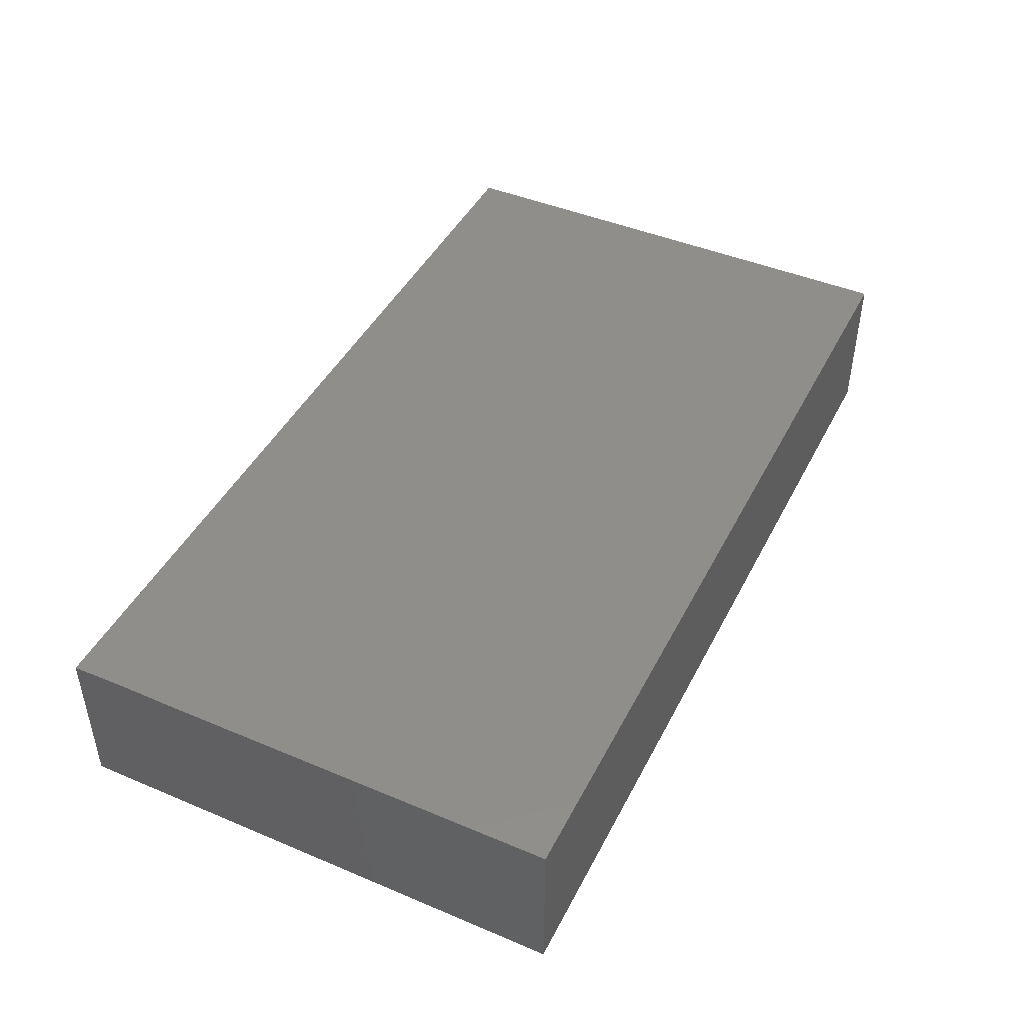
<metadata>
{"format":"stl","ext":"stl","renderer":"f3d","projection":"perspective","resolution":1024,"background":"white","views":[{"elev":44.8,"azim":-64.0,"up":"+Z"}]}
</metadata>
<code>
# stl→obj: 412 verts, 820 faces
v -0.07777 -0.03144 -0.015
v -0.07407 -0.0408 -0.015
v -0.08623 -0.03195 -0.015
v 0.07699 -0.005836 -0.015
v 0.07699 -0.02043 -0.015
v 0.06944 -0.0138 -0.015
v -9.525e-05 0.03652 0.015
v -0.006874 0.04171 0.015
v -0.008702 0.02668 0.015
v 0.08623 -0.03397 -0.015
v 0.08623 -0.02919 -0.008332
v 0.08623 -0.03942 -0.007042
v -0.04745 0.04838 0.007876
v -0.05703 0.04838 0.003909
v -0.05499 0.04838 0.015
v -0.06874 0.04838 -0.008332
v -0.0672 0.04838 0.006964
v -0.06186 0.04838 -0.002854
v -0.03299 0.0146 -0.015
v -0.01924 0.02336 -0.015
v -0.01924 0.00876 -0.015
v 0.02749 0 0.015
v 0.02062 -0.007298 0.015
v 0.03437 -0.007298 0.015
v -0.04892 0.002977 -0.015
v -0.04036 0.003862 -0.015
v -0.04714 -0.007222 -0.015
v 0.06841 0.01134 0.015
v 0.0546 0.01593 0.015
v 0.04812 0.007298 0.015
v 0.08623 -0.04838 0.003086
v 0.08623 -0.04838 0.015
v 0.07816 -0.04838 0.003086
v -0.07657 -0.02495 0.015
v -0.08623 -0.01761 0.015
v -0.08623 -0.03049 0.015
v 0.03437 0.007298 0.015
v 0.04124 0.0146 0.015
v 0.06761 0.0309 0.015
v 0.06116 0.02201 0.015
v 0.06981 0.01995 0.015
v 0.06938 0.01543 -0.015
v 0.06324 0.02336 -0.015
v 0.07715 0.02345 -0.015
v 0.08623 0.03879 0.003332
v 0.08623 0.04838 -0.003086
v 0.08623 0.04838 0.006012
v -0.07878 0.0163 -0.015
v -0.08623 0.02521 -0.015
v -0.06879 0.01916 -0.015
v 0.06305 0.008123 -0.015
v 0.05593 0.01548 -0.015
v -0.08623 -0.03317 0.00379
v 0.06899 0.04213 -0.015
v 0.06324 0.04838 -0.015
v 0.07474 0.04838 -0.015
v 0.00893 0.03916 -0.015
v -0.001568 0.04838 -0.015
v 0.01218 0.04838 -0.015
v 0.03575 0.02336 -0.015
v 0.02858 0.01551 -0.015
v 0.022 0.02336 -0.015
v 0.007956 0.04838 -0.0002314
v 0.00927 0.04838 0.015
v 0.01878 0.04838 0.015
v 0.03491 0.007688 -0.015
v -0.08623 -0.04838 0.003515
v -0.08623 -0.04838 -0.015
v -0.07133 -0.04838 -0.015
v 0.08623 0.03587 -0.015
v 0.08623 0.02436 -0.015
v -0.02348 0.04838 -0.003807
v -0.03258 0.04838 -0.005043
v -0.0287 0.04838 0.004465
v -0.06619 -0.04838 0
v -0.05932 -0.04838 -0.015
v 0.07748 0.03879 0.015
v 0.07781 0.02789 0.015
v 0.03061 -0.04838 -0.004776
v 0.03691 -0.04838 -0.015
v 0.03732 -0.04838 0.002546
v 0.0469 -0.04838 -0.015
v 0.05066 -0.04838 0.003086
v 0.0235 -0.04838 0.002611
v 0.06324 0.03587 -0.015
v -0.03691 0.04838 -0.015
v -0.0416 0.04838 -0.0002924
v 0.07748 0.04838 0.005955
v 0.07748 -0.04838 0.015
v 0.07825 -0.03778 0.015
v 0.06874 -0.04838 0.015
v 0.022 0.00876 -0.015
v 0.01477 0.01564 -0.015
v -0.006778 -0.03992 0.015
v 0 -0.02919 0.015
v -0.01375 -0.02919 0.015
v -0.07286 -0.01606 0.015
v -0.06149 -0.01512 0.015
v -0.06753 -0.008514 0.015
v 0.02749 -0.02919 0.015
v 0.01249 -0.02866 0.015
v 0.02062 -0.03879 0.015
v 0.04799 -0.0381 0.015
v 0.05654 -0.0288 0.015
v 0.04124 -0.02919 0.015
v 0.05172 0.04838 0.015
v 0.04674 0.03503 0.015
v 0.05499 0.02919 0.015
v 0.03168 0.04838 0.015
v 0.03102 0.04838 0.00672
v 0.02279 0.04838 0.002623
v -0.05478 0.001069 0.015
v -0.0559 -0.009242 0.015
v 0.06899 0.02961 -0.015
v -0.05462 -0.02972 0.015
v -0.04124 -0.02189 0.015
v -0.05154 -0.02195 0.015
v -0.04692 -0.008066 0.015
v -0.0643 -0.0235 0.015
v 0.07748 -0.03888 -0.015
v 0.06575 -0.04838 -0.015
v 0.07228 -0.03205 -0.015
v 0.06117 -0.03405 -0.015
v -0.06736 -0.03211 -0.015
v -0.08623 -0.04098 -0.002482
v -0.08623 -0.03944 0.015
v -0.08623 0.0368 -0.015
v -0.08623 0.02807 -0.002466
v -0.06049 0.01898 -0.015
v -0.05994 0.007907 -0.015
v -0.08623 0.01842 -0.0002202
v -0.08623 0.01041 0.007643
v -0.08623 0.01864 0.015
v -0.08623 0.02701 0.015
v -0.07748 -0.04838 0.015
v -0.08623 -0.004116 0.004151
v -0.08623 -0.01857 0.00379
v -0.08623 -0.01128 0.009393
v 0.08623 -0.02043 -0.015
v 0.03243 -0.02981 -0.015
v 0.03601 -0.01983 -0.015
v 0.04502 -0.03174 -0.015
v 0.05293 0.02961 -0.015
v 0.04262 0.03065 -0.015
v 0.04953 0.03929 -0.015
v 0.05441 0.04838 -0.015
v 0.02852 0.03024 -0.015
v 0.022 0.03795 -0.015
v 0.03594 0.03822 -0.015
v 0.07699 0.00876 -0.015
v 0.00825 0.00876 -0.015
v 0.00106 0.01568 -0.015
v 0.00825 0.02336 -0.015
v 0.08623 -0.03637 0.007522
v 0 0.04838 0.015
v -0.005229 -0.03447 -0.015
v 0.00825 -0.02919 -0.015
v 0.008835 -0.03879 -0.015
v 0.08623 -0.01506 0.015
v 0.07561 -0.007298 0.015
v 0.07748 -0.02189 0.015
v 0.06945 0.000566 -0.015
v -0.08623 0.04838 -0.015
v -0.08623 0.04031 -0.005846
v -0.08623 0.04838 0.015
v -0.08623 0.03981 0.00379
v -0.08612 0.03703 0.015
v 0.08623 0.04838 0.015
v 0.08623 0.03839 0.015
v 0.02852 0.001044 -0.015
v 0.08623 -0.04838 -0.015
v 0.08623 -0.02919 0.015
v 0.08623 -0.03879 0.015
v -0.07748 0.04838 0.015
v -0.07748 0.04838 0.003314
v 0.06291 -0.006649 -0.015
v 0.07599 -0.04838 -0.015
v 0.06893 -0.02245 0.015
v -0.009622 -0.01022 -0.015
v -0.0005321 -0.001158 -0.015
v 0.00825 -0.005836 -0.015
v 0.02062 0.007298 0.015
v 0.02749 0.0146 0.015
v 0.0145 0.0136 0.015
v -0.04812 -0.03649 0.015
v -0.02788 -0.02887 0.015
v -0.02749 -0.0146 0.015
v 0.006874 -0.02189 0.015
v 0.01375 -0.01481 0.015
v 0 -0.0146 0.015
v 0.04124 -0.0146 0.015
v 0.03437 -0.02189 0.015
v 0.04812 -0.02189 0.015
v -0.009622 0 -0.015
v -0.005415 0.009256 -0.015
v -0.022 -0.00876 0.015
v -0.02062 -0.02189 0.015
v 0.06815 0.04102 0.015
v -0.08623 0.001705 -0.004358
v -0.08623 -0.01128 -0.005725
v 0.05624 -0.02622 -0.015
v 0.05125 -0.03682 -0.015
v 0.03967 0.04838 -0.015
v 0.03671 0.04838 -0.002305
v 0.04557 0.04838 -0.003086
v 0.02593 0.04838 -0.015
v -0.08623 -0.02587 -0.002271
v 0 0.04838 -0.003086
v -0.06212 0.04829 -0.015
v -0.07135 0.04838 -0.015
v 0.04798 -0.007523 0.015
v 0.05499 0 0.015
v 0.04125 0.000159 0.015
v 0.06186 -0.04838 0.015
v 0.06088 -0.03972 0.015
v 0.08623 0.01857 0.015
v 0.08623 0.007386 0.002471
v 0.08623 0.01945 -0.002924
v 0.06186 -0.007298 0.015
v 0.00694 -0.007127 0.015
v 0.08623 0.01023 -0.004638
v 0.08623 0.00876 -0.015
v 0.006759 -0.04009 0.015
v 0.01375 -0.04838 0.015
v -0.07114 0.03321 -0.015
v 0.07474 0.03587 -0.015
v 0.08623 0.04838 -0.015
v 0.07748 0.04838 0.015
v 0.08623 -0.04838 -0.005955
v 0.009693 -0.04838 0.002855
v -0.003609 -0.04838 0.002265
v -0.000688 -0.04838 0.015
v 0.02749 -0.04838 0.015
v -0.006874 -0.02189 0.015
v -0.01375 -0.04838 0.015
v -0.018 -0.04838 0.002545
v 0.04124 -0.04838 0.015
v -0.02855 -0.03923 0.015
v -0.01945 -0.03933 0.015
v 0.03439 -0.03811 0.015
v 0.05516 -0.01451 0.015
v 0.06986 -0.04838 -0.001434
v -0.02749 -0.04838 0.015
v -0.01375 -0.0146 0.015
v -0.04658 -0.04838 0.007493
v -0.05293 -0.04838 -0.0001604
v -0.04455 -0.04838 -0.003734
v -0.05561 -0.04838 0.015
v -0.04124 -0.04838 0.015
v -0.06368 -0.0365 0.015
v -0.06858 -0.04838 0.015
v -0.07732 -0.03824 0.015
v -0.006834 -0.007282 0.015
v 0 0 0.015
v 0.01969 0.02056 0.015
v 0.08623 -0.007298 0.002271
v 0.08623 -0.0005637 0.007067
v 0.08623 0.0006289 -0.004386
v 0.02834 0.04838 -0.003928
v 0.06874 0.04838 0.015
v -0.08623 0.04838 -0.001704
v 0.08623 0.02879 0.003332
v -0.0698 0.001839 0.015
v -0.07748 -0.006369 0.015
v -0.01532 0.04838 -0.015
v -0.00529 0.03735 -0.015
v -0.01992 0.03691 -0.015
v -0.06034 -0.04838 0.007488
v -0.04608 0.01235 -0.015
v 0.01679 -0.04838 -0.004666
v -0.0218 -0.01075 -0.015
v -0.01974 -0.001978 -0.015
v 0.06874 0 0.015
v 0.07748 0.009287 0.015
v -0.06184 0.02725 -0.015
v -0.07028 0.02694 0.015
v -0.06874 0.0146 0.015
v -0.0611 0.02484 0.015
v -0.07748 0.0208 0.015
v -0.07748 0.03102 0.015
v -0.0676 0.03568 0.015
v -0.07377 0.007732 -0.015
v -0.08623 0.01062 -0.015
v -0.04016 0.01211 0.015
v -0.02749 0 0.015
v -0.02778 0.01533 0.015
v 0.06324 -0.02043 -0.015
v -0.02062 0.007298 0.015
v -0.00825 0.005836 0.015
v -0.01342 0.01319 0.015
v -0.04233 0.001532 0.015
v -0.03392 -0.007823 0.015
v 0.0131 0.03453 0.015
v -0.0006639 0.02831 0.015
v -0.01517 -0.0006311 0.015
v -0.02749 0.02481 0.015
v -0.04812 0.02773 0.015
v -0.04052 0.03538 0.015
v -0.04841 0.04069 0.015
v -0.07699 0.005836 0.015
v -0.05579 0.03519 0.015
v 0.007793 -0.0165 -0.015
v 0.03575 -0.005836 -0.015
v 0.02104 -0.00702 -0.015
v -0.06102 -0.02115 -0.015
v -0.05388 -0.01342 -0.015
v -0.04767 -0.02146 -0.015
v 0.02345 -0.02053 -0.015
v 0.02859 -0.01345 -0.015
v -0.08623 0.009904 0.015
v 0.01067 0.02429 0.015
v -0.001717 0.01942 0.015
v -0.06944 -0.02998 0.015
v 0.02494 0.04206 0.015
v 0.02829 0.02576 0.015
v 0.03712 0.03503 0.015
v 0.005497 0.005836 0.015
v 0.02062 -0.02189 0.015
v 0.02749 -0.0146 0.015
v -0.04674 0.02336 -0.015
v -0.006231 0.02273 -0.015
v -0.08623 -0.003252 0.015
v 0.05637 -0.01313 -0.015
v -0.07748 0.04838 -0.005018
v -0.02649 0.0306 -0.015
v 0.04226 0.01564 -0.015
v 0.04892 0.008102 -0.015
v 0.04856 0.02131 -0.015
v -0.04124 0.04838 0.015
v -0.02782 0.04838 0.015
v -0.03697 0.04838 0.007592
v -0.01869 -0.03492 -0.015
v -0.01944 -0.02166 -0.015
v -0.01267 -0.02801 -0.015
v 0.0414 0.04838 0.015
v -0.03239 -0.03481 -0.015
v -0.03299 -0.02043 -0.015
v -0.02647 -0.02815 -0.015
v -0.07241 -0.0196 -0.015
v -0.08623 -0.01857 -0.015
v 0.04627 0.04838 0.007798
v 0.04792 -0.02044 -0.015
v -0.06874 0.04838 0.015
v -0.01874 0.04838 0.005496
v -0.01397 0.04838 -0.006385
v 0.06061 0.04838 0.015
v 0.08623 0.02919 -0.008332
v 0.08623 0.02839 0.015
v -0.01375 0.04838 0.015
v 0.08623 -0.0146 -0.00379
v -0.03289 -0.04838 0.007299
v 0.04165 0.02814 0.015
v 0.03633 -0.03879 -0.015
v 0.08623 0.003978 0.015
v -0.03495 0.04171 0.015
v -0.01443 0.0342 0.015
v -0.02232 0.04252 0.015
v -0.05354 -0.04193 -0.015
v -0.05842 -0.03203 -0.015
v -0.04674 -0.03503 -0.015
v 0.02317 -0.04838 -0.015
v -0.08623 -0.04838 0.015
v -0.03182 -0.04838 -0.015
v -0.02495 -0.04838 -0.005955
v -0.03412 -0.04838 -0.003007
v -0.04475 -0.04838 -0.015
v -0.05111 -0.04838 -0.009193
v 0.02226 -0.03422 -0.015
v 0.001377 -0.02481 -0.015
v 0.08623 -0.005836 -0.015
v -0.08037 0.002914 -0.015
v -0.07469 -0.005141 -0.015
v -0.08623 -0.003294 -0.015
v 0.06859 0.04838 0.006664
v 0.05629 -0.04838 -0.015
v -0.06049 0.03795 -0.015
v -0.04674 0.03795 -0.015
v 0.01512 -0.02481 -0.015
v -0.02749 0.03503 0.015
v -0.03316 -0.006707 -0.015
v 0.009419 -0.04838 -0.015
v 0.05244 0.04838 0.002623
v 0.05819 -0.04838 -0.003825
v 0.01375 0 0.015
v 0.06845 0.04838 -0.003571
v 0.05932 0.04838 -0.003086
v -0.03411 0.03766 -0.015
v -0.05391 0.01732 0.015
v -0.05066 0.04838 -0.015
v -0.08023 -0.0122 -0.015
v -0.006058 -0.02021 -0.015
v -0.04011 -0.02792 -0.015
v 0.04203 -0.01338 -0.015
v 0.04949 -0.005836 -0.015
v 0.04211 0.0009139 -0.015
v -0.01808 -0.04838 -0.015
v -0.004328 -0.04838 -0.015
v -0.04222 0.02101 0.015
v -0.03844 -0.04152 -0.015
v 0.01488 0.00115 -0.015
v 0.05587 0.0007902 -0.015
v -0.06771 0.001044 -0.015
v -0.06049 -0.005836 -0.015
v -0.04022 -0.01355 -0.015
v -0.0344 0.02387 -0.015
v -0.01272 0.03024 -0.015
v 0.001023 0.03024 -0.015
v 0.0147 0.03035 -0.015
v 0.04812 0.02189 0.015
v -0.06186 0.04171 0.015
v -0.01086 -0.04144 -0.015
v -0.02553 -0.04171 -0.015
f 1 2 3
f 4 5 6
f 7 8 9
f 10 11 12
f 13 14 15
f 16 17 18
f 19 20 21
f 22 23 24
f 25 26 27
f 28 29 30
f 31 32 33
f 34 35 36
f 37 30 38
f 39 40 41
f 42 43 44
f 45 46 47
f 48 49 50
f 43 51 52
f 53 36 35
f 54 55 56
f 57 58 59
f 60 61 62
f 63 64 65
f 66 61 60
f 67 68 69
f 70 71 44
f 72 73 74
f 75 69 76
f 40 28 41
f 77 39 78
f 79 80 81
f 81 82 83
f 84 79 81
f 85 55 54
f 86 18 87
f 88 46 56
f 89 90 91
f 62 92 93
f 94 95 96
f 97 98 99
f 100 101 102
f 103 104 105
f 106 107 108
f 109 110 111
f 47 46 88
f 112 99 113
f 85 114 43
f 115 116 117
f 117 118 113
f 97 34 119
f 120 121 122
f 123 122 121
f 2 1 124
f 125 67 126
f 68 67 125
f 127 49 128
f 50 129 130
f 131 132 133
f 134 128 131
f 67 69 135
f 136 137 138
f 117 113 98
f 122 5 139
f 140 141 142
f 143 144 145
f 146 55 85
f 147 148 149
f 42 44 150
f 151 152 153
f 12 11 154
f 7 64 155
f 156 157 158
f 159 160 161
f 162 150 4
f 162 51 150
f 87 18 13
f 163 127 164
f 165 166 167
f 47 168 169
f 170 92 66
f 12 171 10
f 154 172 173
f 174 175 165
f 4 6 176
f 139 10 120
f 120 177 121
f 178 90 161
f 178 161 160
f 179 180 181
f 182 183 184
f 115 185 116
f 186 187 116
f 188 101 189
f 190 188 189
f 191 192 193
f 194 195 180
f 196 187 197
f 198 108 39
f 63 155 64
f 199 200 136
f 142 201 202
f 203 204 205
f 206 204 203
f 194 180 179
f 126 53 125
f 137 207 53
f 59 58 208
f 209 210 16
f 211 212 213
f 214 215 103
f 216 217 218
f 212 30 213
f 211 219 212
f 189 220 190
f 221 222 71
f 102 223 224
f 210 225 127
f 163 210 127
f 174 165 167
f 70 226 227
f 168 228 77
f 171 120 10
f 229 177 171
f 230 224 231
f 231 224 232
f 224 230 84
f 233 84 81
f 234 188 190
f 235 236 231
f 237 81 83
f 238 239 186
f 239 94 96
f 223 95 94
f 102 101 223
f 240 100 102
f 219 211 241
f 103 105 240
f 104 103 215
f 242 33 89
f 24 213 22
f 24 211 213
f 234 95 188
f 104 193 105
f 178 241 193
f 102 233 240
f 241 191 193
f 240 237 103
f 239 243 235
f 235 94 239
f 238 243 239
f 234 244 197
f 96 234 197
f 197 187 186
f 245 246 247
f 234 96 95
f 94 232 223
f 185 248 249
f 126 36 53
f 250 251 248
f 36 126 252
f 253 220 254
f 255 184 183
f 70 46 45
f 159 256 257
f 256 258 257
f 63 111 259
f 259 110 204
f 33 32 89
f 260 228 88
f 135 75 251
f 163 261 210
f 218 262 216
f 227 56 46
f 214 242 91
f 83 214 237
f 243 236 235
f 177 242 121
f 56 227 226
f 263 264 99
f 265 266 267
f 268 248 251
f 269 26 25
f 230 270 84
f 179 271 272
f 28 273 274
f 50 275 129
f 276 277 278
f 227 46 70
f 31 173 32
f 279 276 280
f 280 276 281
f 282 283 48
f 53 35 137
f 284 285 286
f 287 5 122
f 209 16 18
f 288 289 290
f 291 118 292
f 285 288 286
f 293 7 294
f 285 295 288
f 285 291 292
f 296 284 286
f 296 286 290
f 118 112 113
f 297 298 299
f 280 134 279
f 300 263 277
f 276 278 281
f 279 277 276
f 301 278 297
f 176 162 4
f 244 253 295
f 280 167 134
f 281 174 280
f 37 183 182
f 22 213 37
f 179 181 302
f 170 303 304
f 6 5 287
f 305 306 307
f 308 309 141
f 132 310 133
f 133 300 279
f 253 254 289
f 311 312 184
f 313 119 34
f 314 315 316
f 116 292 118
f 285 196 295
f 312 317 184
f 238 116 185
f 318 189 101
f 319 318 192
f 129 320 269
f 321 152 195
f 151 153 93
f 138 322 136
f 287 201 323
f 51 43 42
f 51 42 150
f 61 92 62
f 66 92 61
f 60 62 147
f 300 133 310
f 287 122 123
f 164 166 261
f 210 261 324
f 149 206 203
f 31 33 229
f 20 19 325
f 60 326 66
f 52 327 328
f 329 330 331
f 332 333 334
f 110 109 335
f 336 337 338
f 339 1 340
f 341 335 106
f 142 342 201
f 174 343 17
f 331 13 329
f 74 330 344
f 76 246 75
f 73 72 86
f 345 58 265
f 206 149 148
f 228 260 198
f 346 198 260
f 11 10 139
f 71 222 44
f 70 347 71
f 78 216 348
f 345 344 349
f 172 350 159
f 249 245 351
f 243 351 236
f 335 316 107
f 352 107 316
f 229 12 31
f 353 140 142
f 39 41 78
f 32 173 90
f 354 217 216
f 8 7 155
f 72 74 344
f 329 355 330
f 131 133 134
f 163 164 261
f 9 312 294
f 293 294 311
f 261 166 165
f 294 312 311
f 175 261 165
f 356 349 357
f 159 350 256
f 217 221 218
f 257 258 217
f 3 53 207
f 340 3 200
f 358 359 360
f 257 354 159
f 84 270 361
f 126 67 362
f 75 268 251
f 207 137 200
f 124 305 359
f 67 135 362
f 363 364 365
f 366 363 247
f 247 367 366
f 217 258 221
f 158 157 368
f 320 129 275
f 202 353 142
f 369 157 156
f 35 138 137
f 124 339 305
f 340 1 3
f 258 350 370
f 371 372 373
f 271 179 333
f 14 17 15
f 373 283 371
f 231 232 235
f 233 224 84
f 237 233 81
f 120 171 177
f 32 90 89
f 354 160 159
f 171 12 229
f 168 47 88
f 374 346 260
f 73 87 331
f 303 309 304
f 123 201 287
f 135 69 75
f 342 142 141
f 121 375 123
f 21 321 195
f 376 377 275
f 41 274 216
f 216 78 41
f 378 368 157
f 353 82 80
f 117 116 118
f 368 308 140
f 298 379 355
f 7 9 294
f 109 314 316
f 380 26 272
f 379 356 357
f 127 50 49
f 300 277 279
f 54 56 226
f 230 381 270
f 84 361 79
f 81 80 82
f 74 73 331
f 345 72 344
f 341 382 205
f 366 76 358
f 59 259 206
f 82 375 383
f 383 375 121
f 288 290 286
f 196 244 295
f 367 76 366
f 384 220 23
f 317 384 184
f 108 107 352
f 248 115 250
f 49 48 283
f 262 348 216
f 315 311 255
f 146 145 203
f 214 91 215
f 56 55 385
f 146 386 55
f 377 86 387
f 112 284 388
f 371 283 282
f 228 168 88
f 88 56 385
f 210 209 376
f 86 377 389
f 222 150 44
f 209 18 389
f 58 345 208
f 388 278 277
f 112 388 277
f 118 291 112
f 290 289 312
f 184 255 311
f 241 211 191
f 2 68 3
f 280 174 167
f 300 264 263
f 339 340 390
f 324 17 16
f 63 259 208
f 350 139 370
f 199 132 283
f 283 132 131
f 268 75 246
f 154 11 350
f 68 125 3
f 18 14 13
f 31 154 173
f 57 59 148
f 59 206 148
f 267 86 265
f 76 359 358
f 194 272 21
f 308 368 378
f 19 269 320
f 389 18 86
f 226 70 44
f 264 35 97
f 3 125 53
f 49 131 128
f 373 199 283
f 205 204 341
f 82 383 83
f 382 346 386
f 383 121 242
f 339 390 372
f 390 373 372
f 275 225 376
f 334 333 391
f 307 359 305
f 392 307 337
f 272 26 19
f 272 19 21
f 393 303 394
f 327 395 66
f 338 337 333
f 60 328 326
f 225 50 127
f 41 28 274
f 316 315 352
f 119 98 97
f 242 229 33
f 175 17 324
f 199 136 322
f 11 139 350
f 396 397 364
f 128 166 164
f 166 134 167
f 134 166 128
f 347 262 218
f 218 71 347
f 297 278 388
f 86 87 73
f 146 203 386
f 179 272 194
f 331 87 13
f 111 110 259
f 385 374 88
f 385 346 374
f 365 236 351
f 364 236 365
f 45 47 169
f 347 70 45
f 347 45 262
f 133 279 134
f 269 25 130
f 130 129 269
f 308 378 302
f 391 302 369
f 391 179 302
f 296 398 284
f 368 140 353
f 380 272 271
f 123 202 201
f 210 376 225
f 275 50 225
f 29 28 40
f 366 399 363
f 330 349 344
f 330 357 349
f 69 68 2
f 218 221 71
f 14 18 17
f 386 346 385
f 77 228 198
f 348 77 78
f 172 90 173
f 161 90 172
f 348 45 169
f 348 262 45
f 91 242 89
f 265 72 345
f 385 55 386
f 200 3 207
f 65 109 63
f 109 111 63
f 365 247 363
f 238 249 243
f 182 184 384
f 198 106 108
f 151 400 181
f 151 181 180
f 304 92 170
f 304 400 92
f 66 303 170
f 395 303 66
f 327 401 394
f 401 51 176
f 176 51 162
f 295 289 288
f 190 220 253
f 220 189 23
f 24 23 319
f 37 182 22
f 24 191 211
f 37 213 30
f 212 28 30
f 219 178 273
f 160 273 178
f 77 198 39
f 354 257 217
f 402 372 282
f 282 372 371
f 25 403 130
f 403 402 130
f 309 308 304
f 304 308 302
f 141 303 393
f 394 323 342
f 287 323 176
f 6 287 176
f 305 403 306
f 339 403 305
f 404 307 27
f 306 27 307
f 337 404 380
f 380 271 337
f 137 136 200
f 34 36 252
f 252 313 34
f 250 119 313
f 138 35 322
f 264 322 35
f 340 373 390
f 373 340 200
f 216 274 354
f 185 115 248
f 308 141 140
f 320 275 377
f 325 405 387
f 387 405 377
f 20 325 267
f 406 20 267
f 321 406 266
f 266 407 321
f 302 378 157
f 302 157 369
f 407 57 153
f 57 408 153
f 408 148 62
f 62 148 147
f 60 147 149
f 149 144 60
f 328 144 143
f 238 185 249
f 318 100 192
f 192 105 193
f 104 178 193
f 90 178 91
f 215 91 178
f 398 298 297
f 398 296 298
f 290 356 296
f 356 290 9
f 172 154 350
f 159 161 172
f 48 50 282
f 360 307 392
f 391 369 156
f 38 409 352
f 315 38 352
f 40 108 29
f 29 108 409
f 199 322 132
f 132 322 310
f 164 127 128
f 143 85 43
f 143 145 85
f 158 381 397
f 80 361 353
f 99 112 263
f 263 112 277
f 370 139 4
f 139 5 4
f 370 4 150
f 120 122 139
f 315 293 311
f 376 209 389
f 145 146 85
f 293 65 64
f 314 65 293
f 72 265 86
f 246 76 367
f 258 222 221
f 222 258 370
f 44 43 114
f 332 334 156
f 334 391 156
f 255 183 315
f 250 252 251
f 252 135 251
f 360 359 307
f 360 392 336
f 392 337 336
f 149 145 144
f 149 203 145
f 342 393 394
f 303 395 394
f 395 327 394
f 327 66 326
f 327 326 328
f 338 332 336
f 333 332 338
f 144 328 60
f 1 339 124
f 259 59 208
f 242 177 229
f 246 367 247
f 49 283 131
f 388 398 297
f 284 398 388
f 206 259 204
f 252 126 362
f 252 362 135
f 335 109 316
f 85 54 226
f 77 348 169
f 247 365 245
f 222 370 150
f 256 350 258
f 200 199 373
f 354 273 160
f 274 273 354
f 314 109 65
f 208 345 349
f 389 377 376
f 269 19 26
f 377 405 320
f 405 19 320
f 180 195 151
f 151 195 152
f 321 153 152
f 321 407 153
f 266 57 407
f 266 58 57
f 304 181 400
f 304 302 181
f 93 92 151
f 151 92 400
f 93 153 62
f 153 408 62
f 57 148 408
f 252 250 313
f 117 119 115
f 98 119 117
f 186 116 238
f 187 292 116
f 234 190 244
f 253 244 190
f 253 289 295
f 101 95 223
f 188 95 101
f 254 384 317
f 220 384 254
f 289 317 312
f 317 289 254
f 318 101 100
f 319 189 318
f 23 189 319
f 22 384 23
f 182 384 22
f 105 100 240
f 105 192 100
f 319 192 191
f 191 24 319
f 38 183 37
f 183 38 315
f 246 245 268
f 268 245 248
f 365 351 245
f 397 381 231
f 270 381 361
f 249 248 245
f 243 249 351
f 94 235 232
f 224 223 232
f 224 233 102
f 240 233 237
f 98 113 99
f 278 301 281
f 410 281 301
f 291 284 112
f 297 299 301
f 291 285 284
f 379 298 296
f 312 9 290
f 8 356 9
f 293 64 7
f 293 315 314
f 17 343 15
f 343 410 15
f 13 15 329
f 15 299 329
f 349 8 155
f 27 403 25
f 306 403 27
f 399 360 336
f 337 307 404
f 380 404 27
f 27 26 380
f 361 381 158
f 265 58 266
f 195 194 21
f 20 321 21
f 321 20 406
f 266 406 267
f 397 236 364
f 361 80 79
f 332 156 411
f 333 179 391
f 397 396 411
f 19 405 325
f 267 325 387
f 267 387 86
f 342 141 393
f 202 123 375
f 201 342 323
f 394 176 323
f 394 401 176
f 327 51 401
f 52 51 327
f 328 143 43
f 43 52 328
f 292 196 285
f 196 292 187
f 383 242 83
f 83 242 214
f 341 110 335
f 204 110 341
f 412 336 332
f 271 333 337
f 363 412 396
f 210 324 16
f 17 175 174
f 244 196 197
f 409 108 352
f 386 203 205
f 169 168 77
f 186 96 197
f 186 239 96
f 29 38 30
f 38 29 409
f 215 178 104
f 178 219 241
f 28 212 273
f 219 273 212
f 108 40 39
f 198 346 106
f 214 103 237
f 296 356 379
f 107 106 335
f 205 382 386
f 341 346 382
f 346 341 106
f 124 76 2
f 69 2 76
f 403 372 402
f 372 403 339
f 282 50 130
f 130 402 282
f 397 231 236
f 381 230 231
f 63 349 155
f 349 63 208
f 74 331 330
f 175 324 261
f 202 82 353
f 375 82 202
f 124 359 76
f 363 396 364
f 260 88 374
f 300 322 264
f 300 310 322
f 31 12 154
f 85 226 114
f 44 114 226
f 357 330 379
f 330 355 379
f 363 336 412
f 363 399 336
f 396 412 332
f 332 411 396
f 156 158 397
f 397 411 156
f 361 368 353
f 361 158 368
f 35 34 97
f 309 303 141
f 264 97 99
f 115 119 250
f 343 174 281
f 410 343 281
f 299 15 301
f 15 410 301
f 329 298 355
f 299 298 329
f 8 349 356
f 366 360 399
f 366 358 360

</code>
